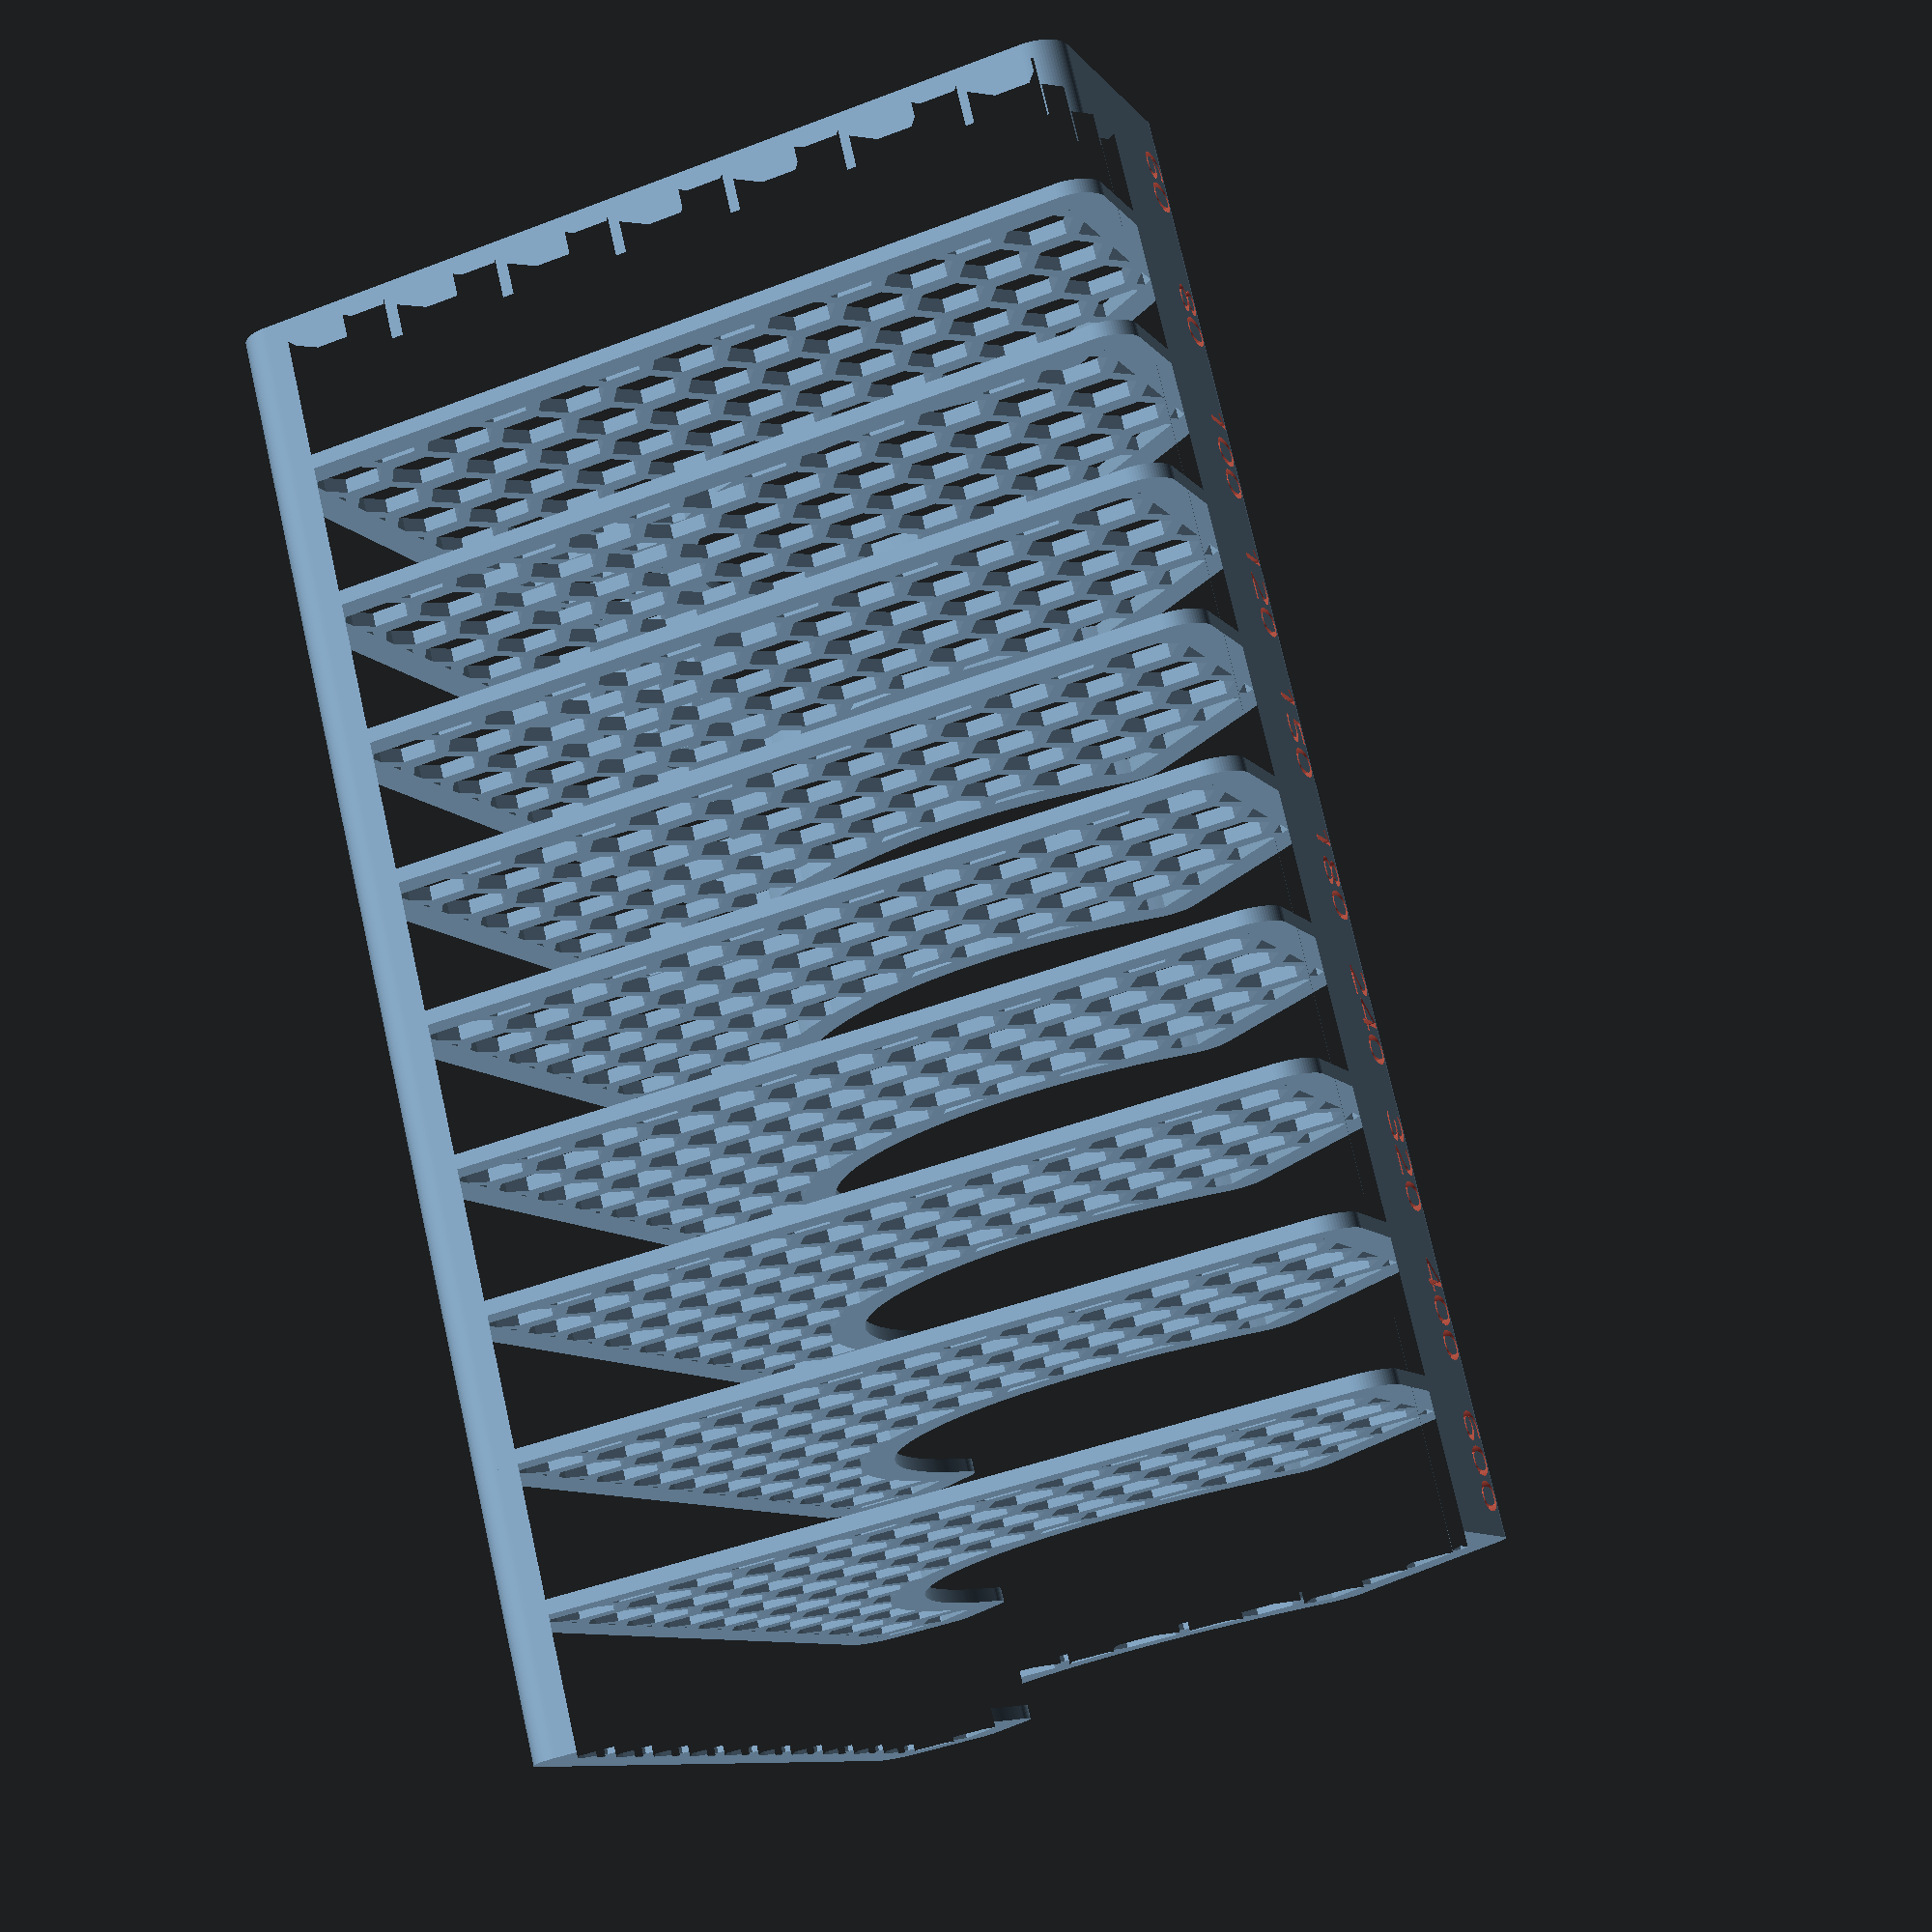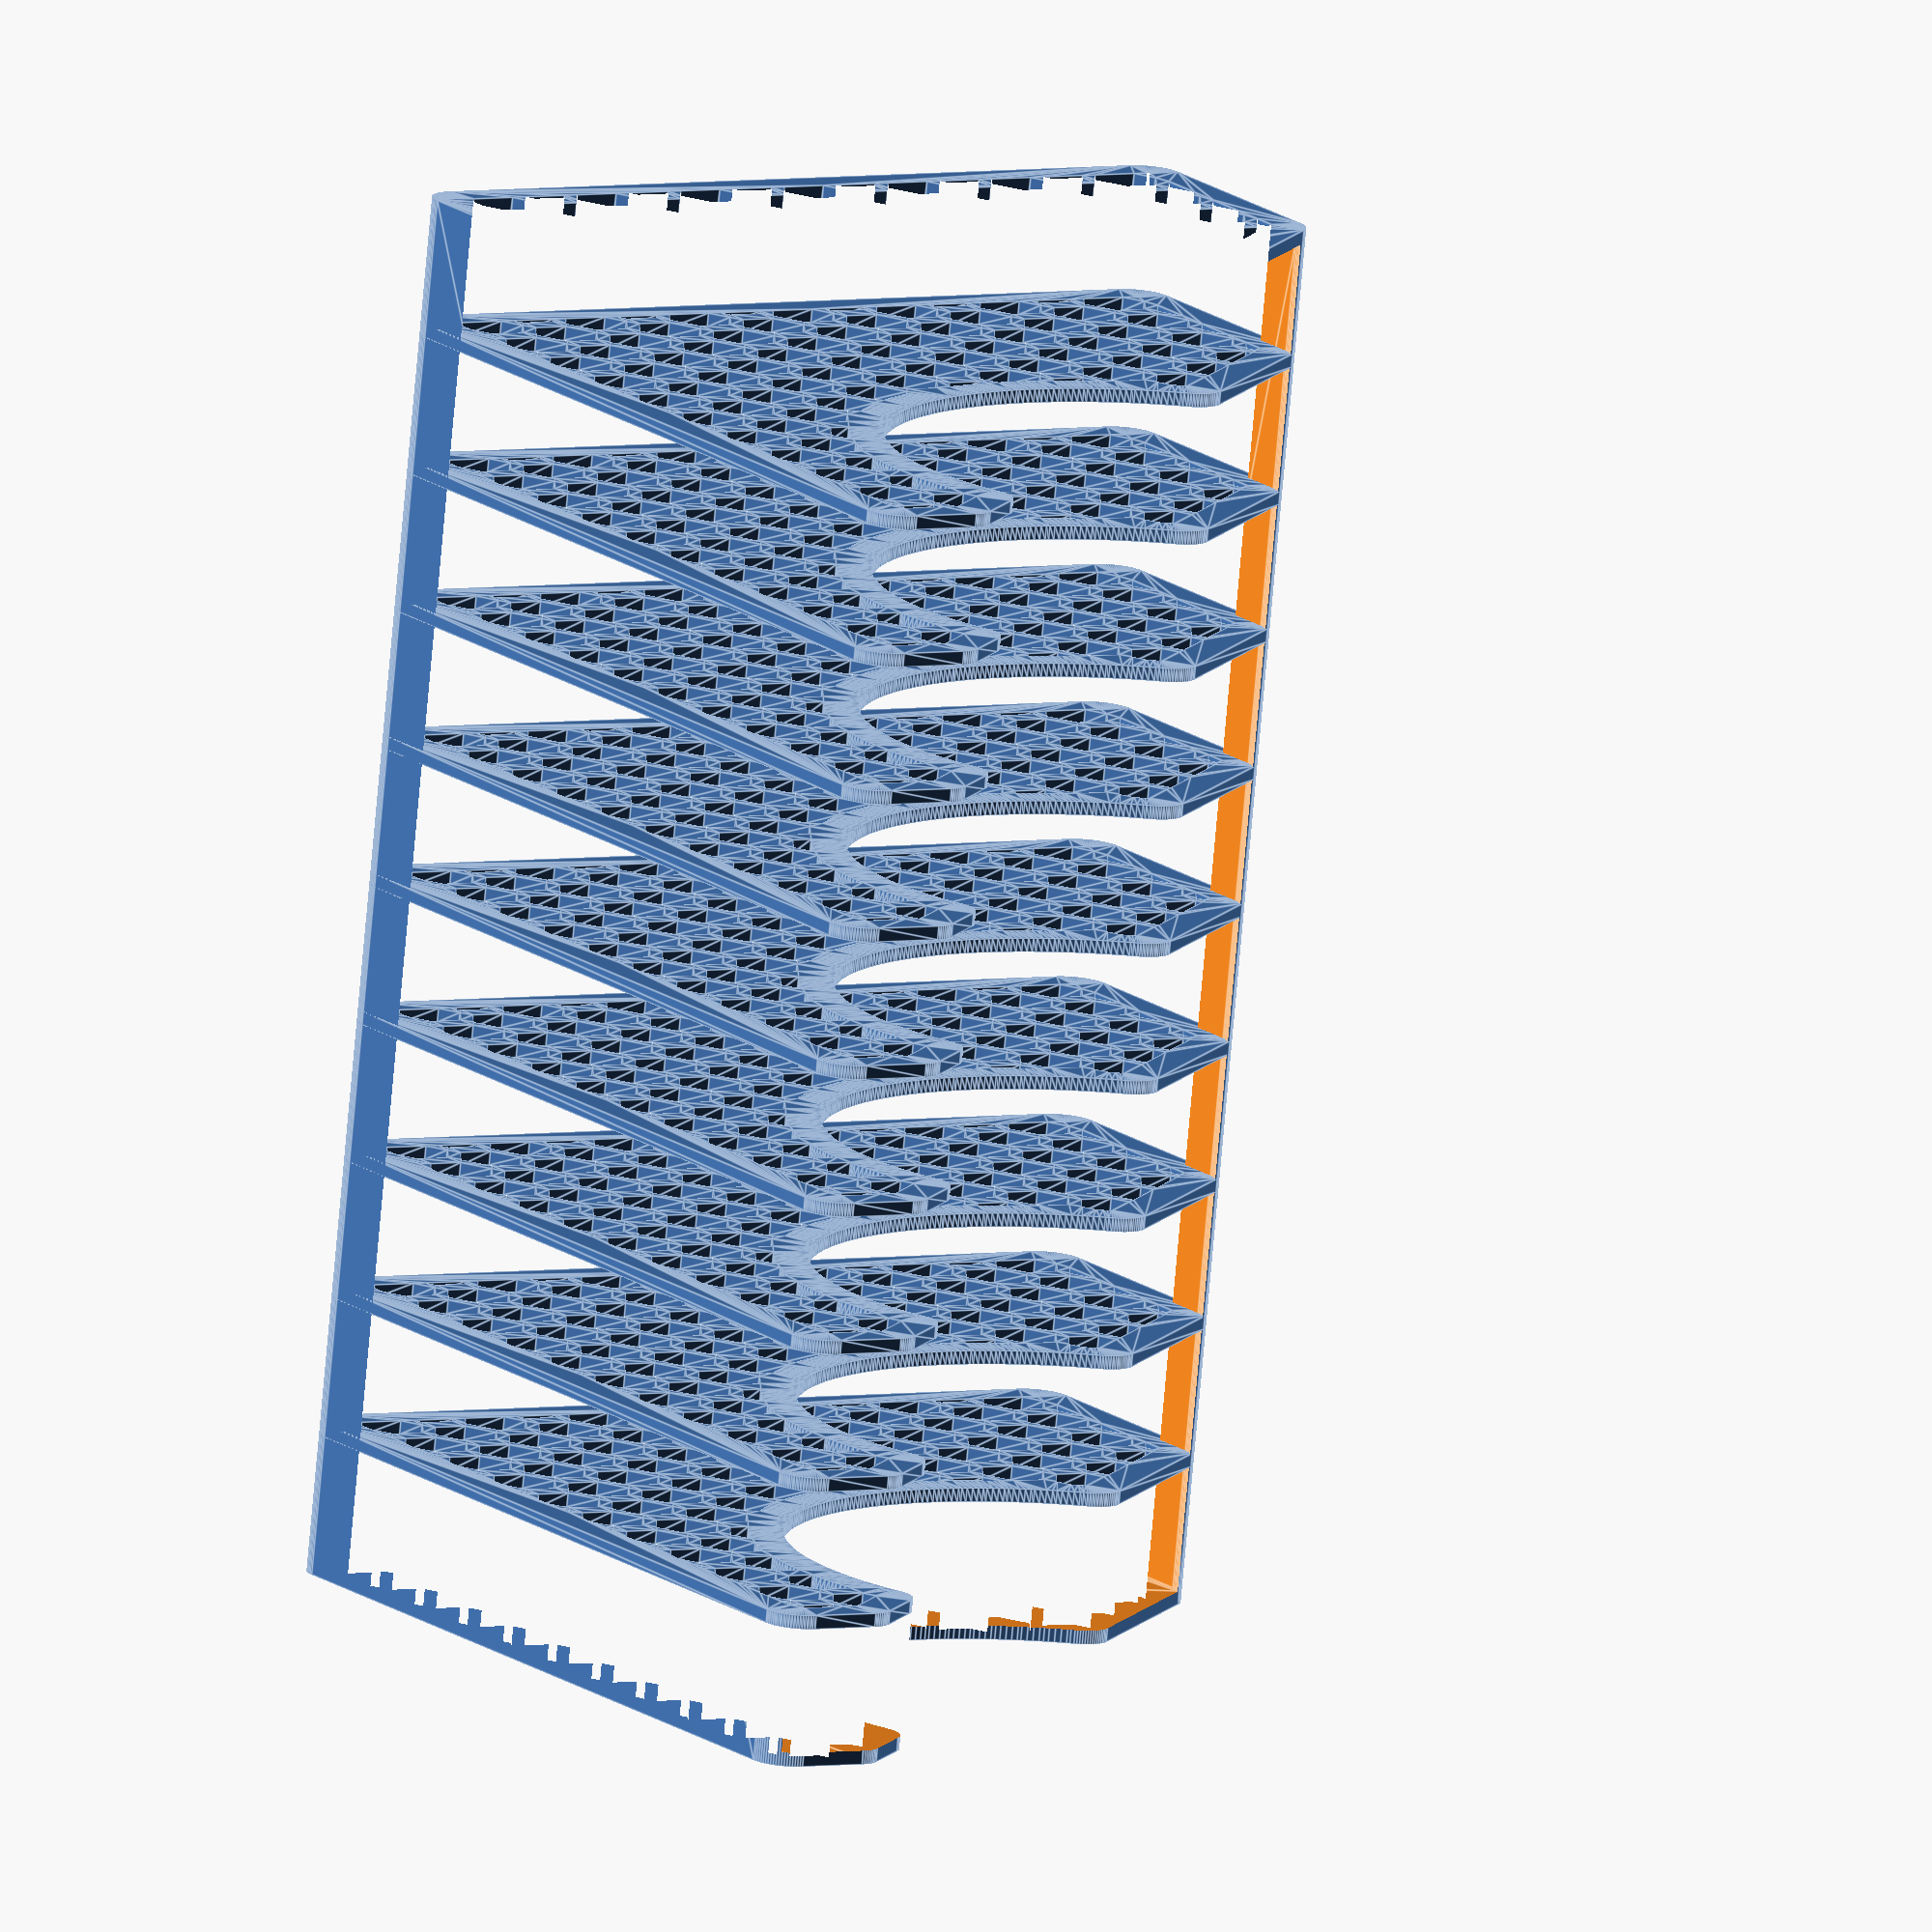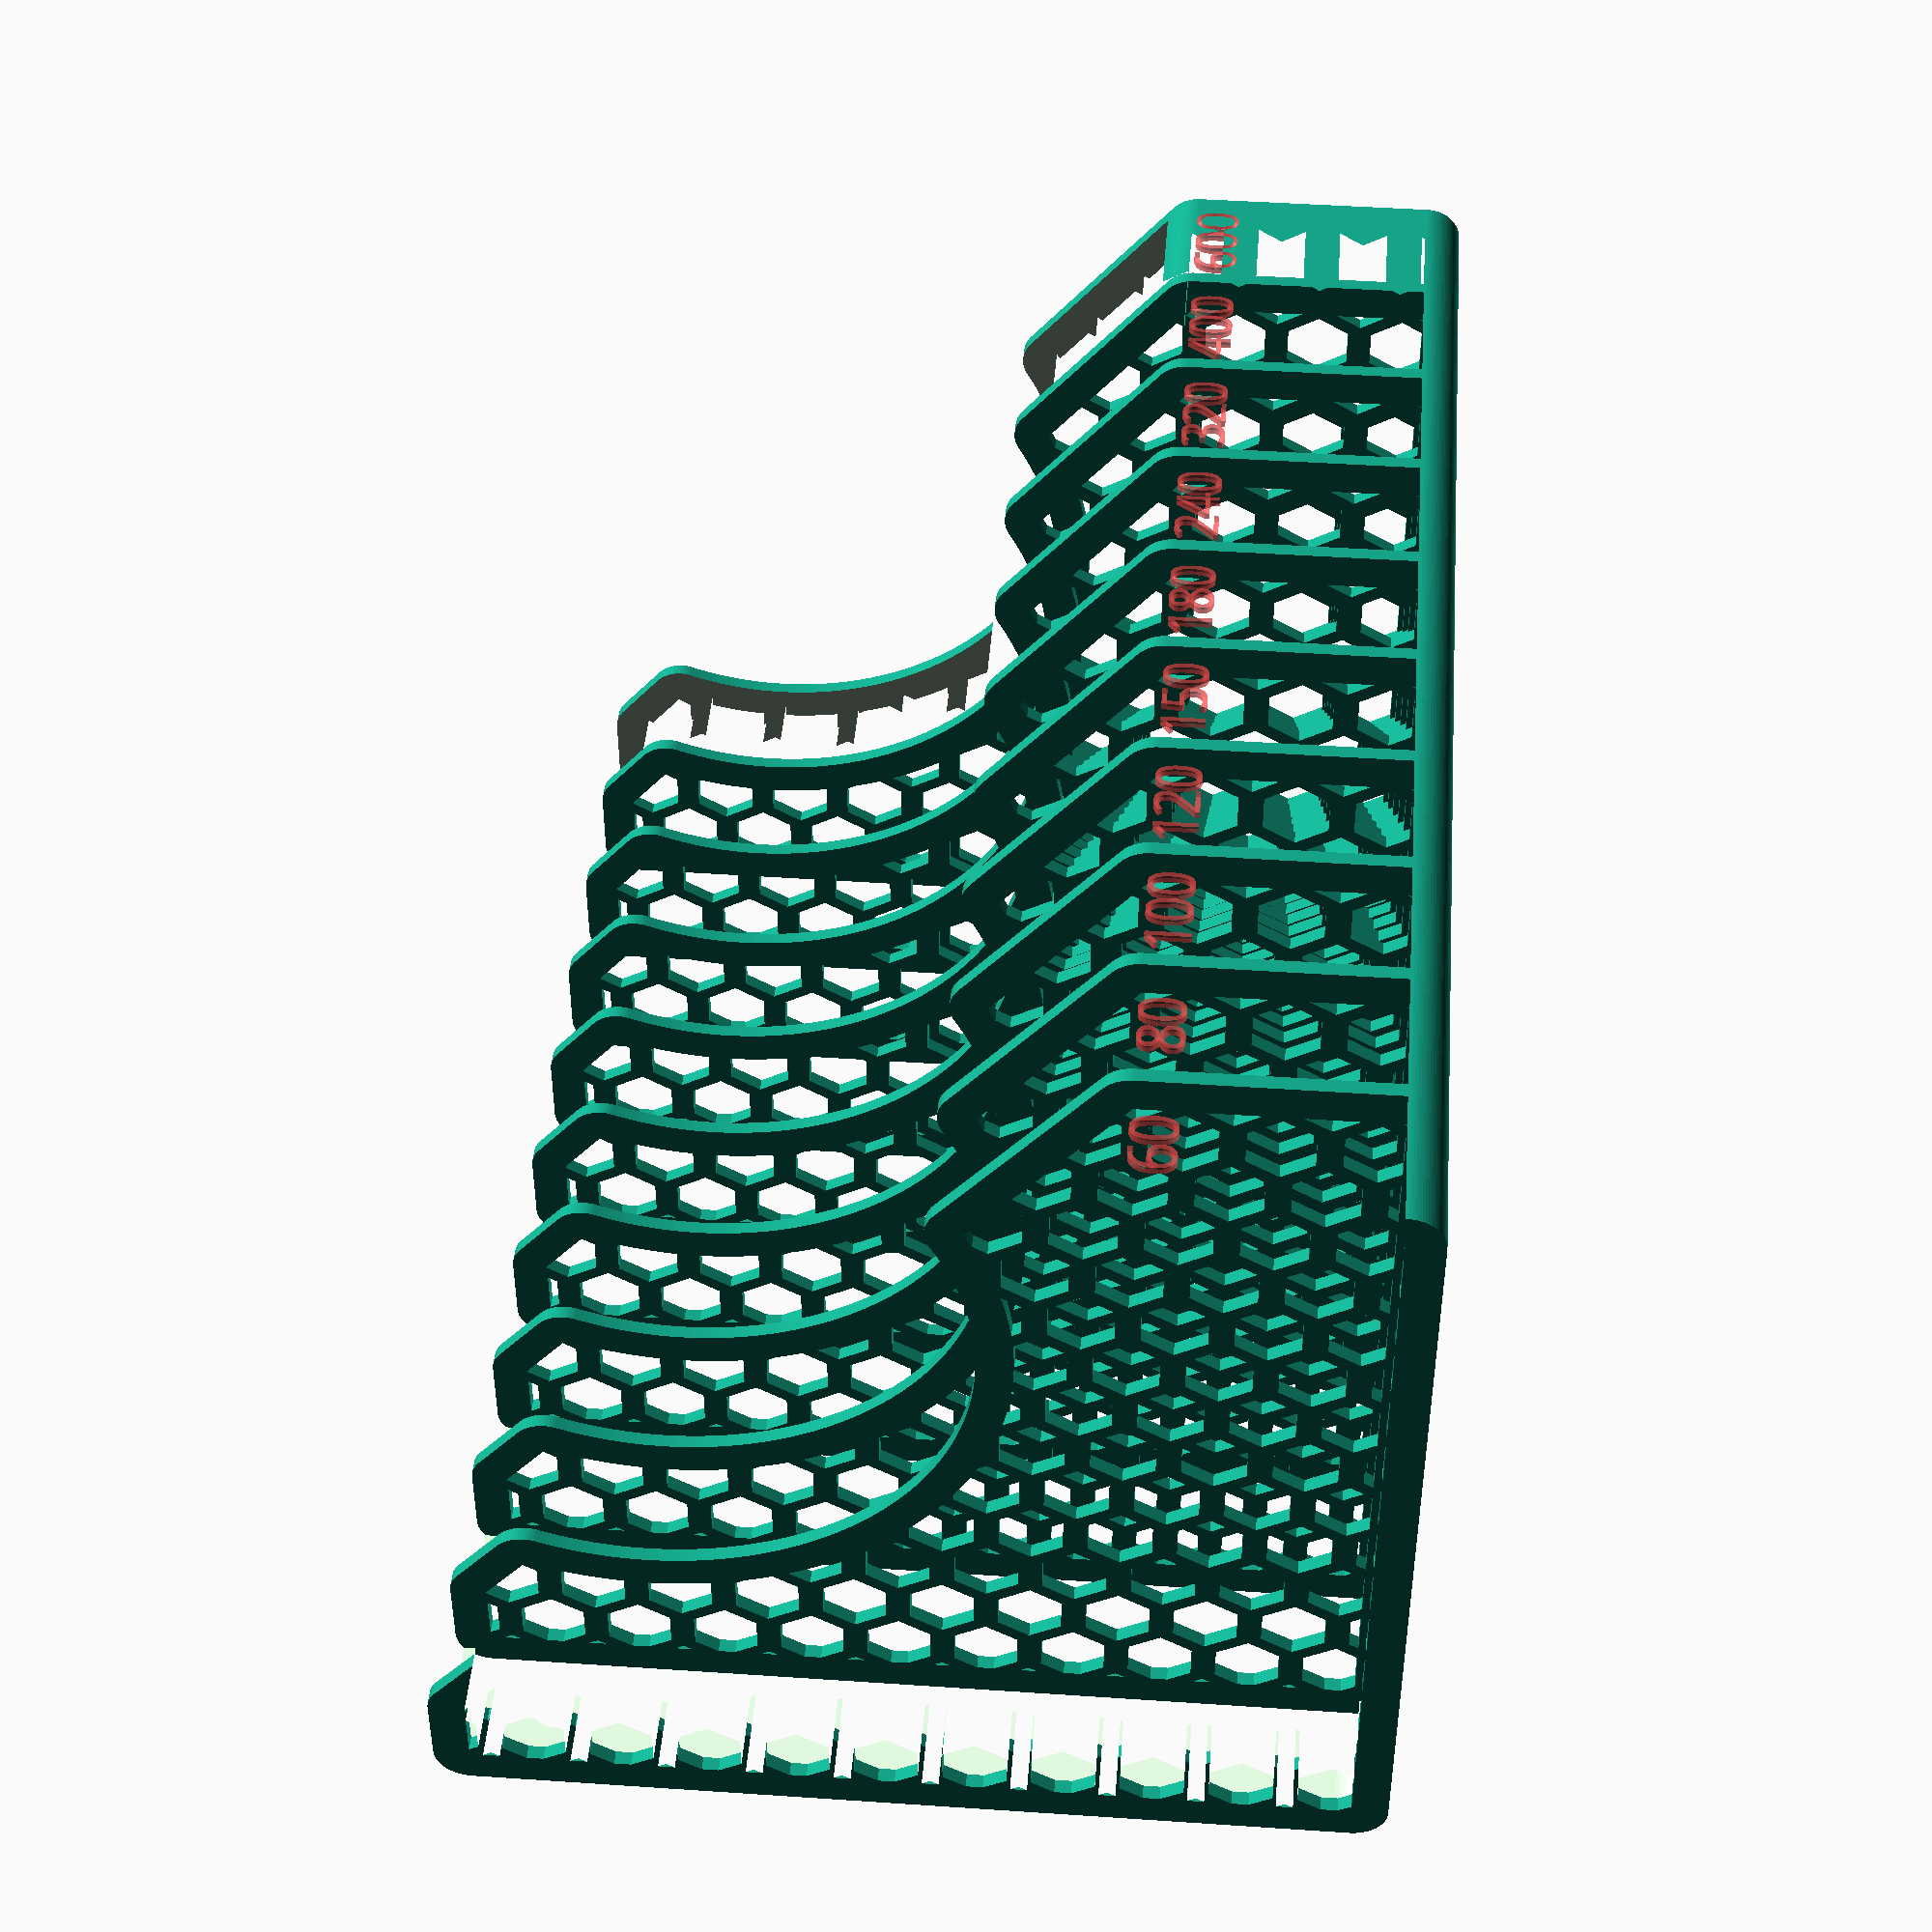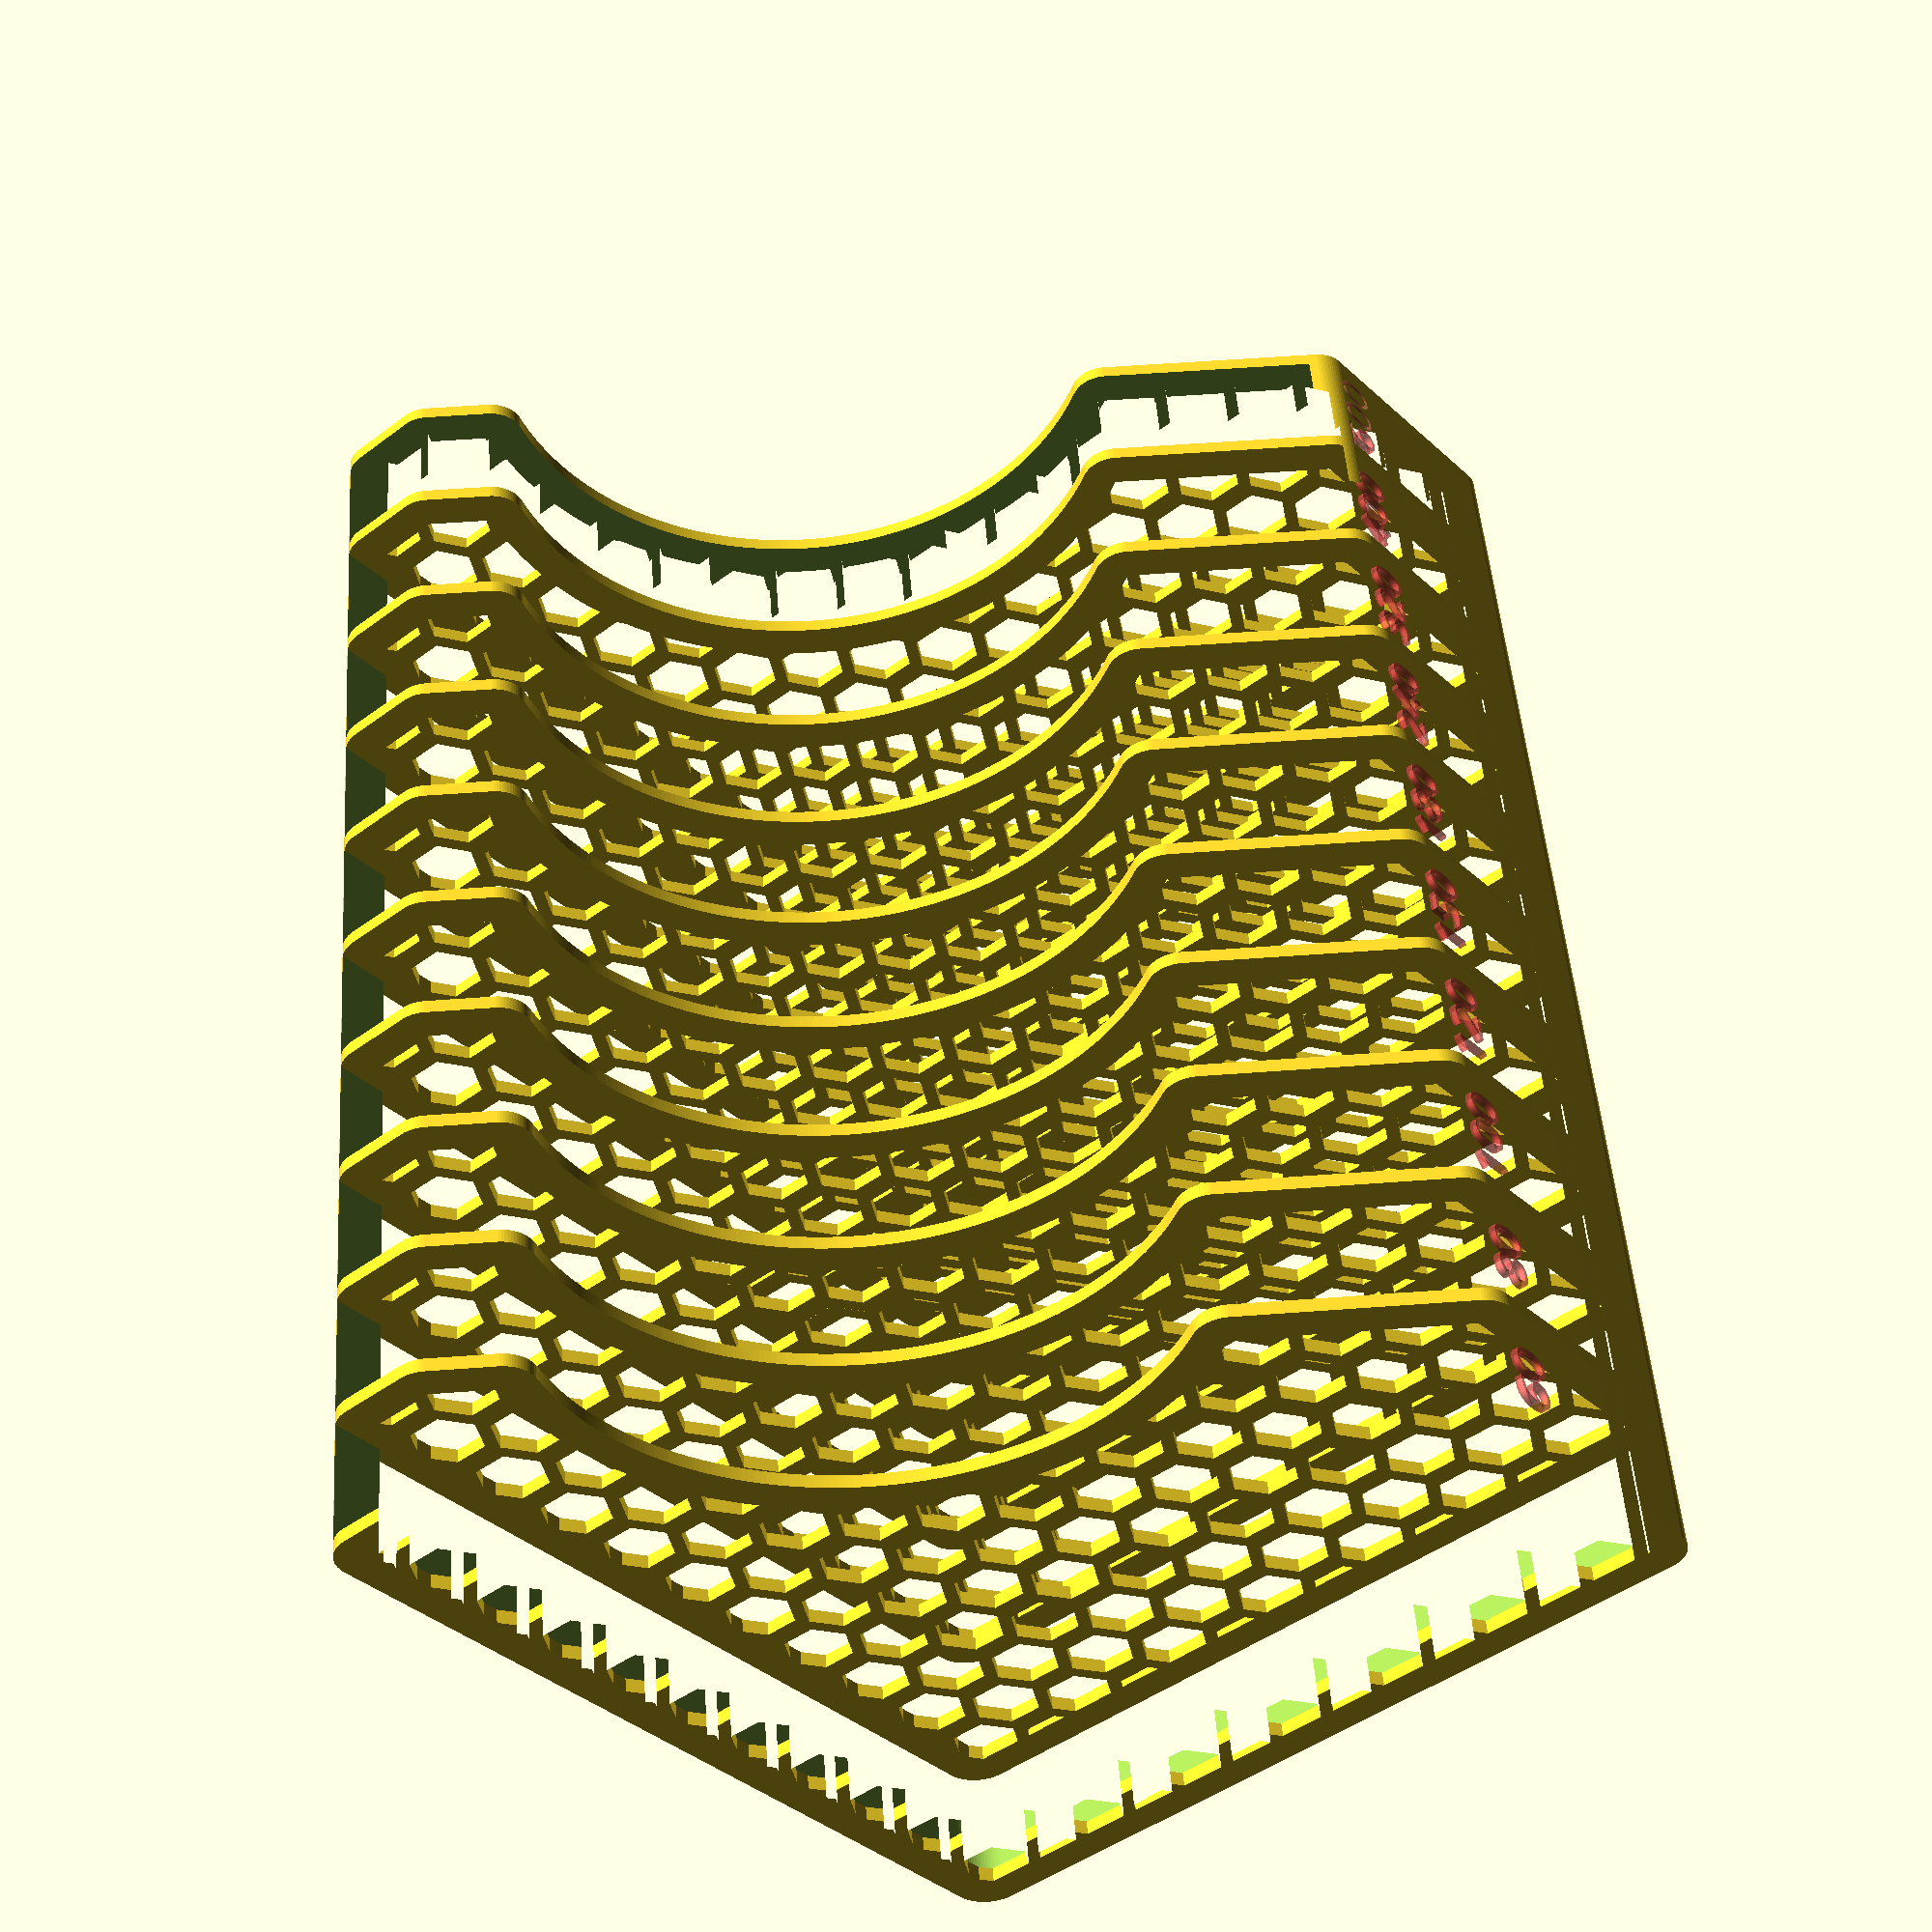
<openscad>
$fa = 1;
$fs = 0.4;


/* [Box dimension] */
box_width=200;
box_depth=124;
box_height=130;
wall_width=2; //[1:0.1:5]
drill_hole=5;
grip_hole=true;
grip_hole_radius=50;

/* [Pattern config] */
pattern_enable=true;
pattern_radius=5;
pattern_distance=2;
pattern_border_distance=5;

/* [Font config] */
// comma seperated list, for each element one seperator will be created
front_text="60,80,100,120,150,180,240,320,400,600";
front_text_size=6;
front_text_inverted=true;

/* [hidden] */
front_height=box_height/3;
parts = get_parts(front_text, ",");
x_step = box_width / len(parts);


rotate(a=90, v=[1, 0, 0])
create_sandpaper_box();
//create_shape(box_width, box_depth, box_height);

module create_sandpaper_box(){ 
   if ( front_text_inverted )
      difference(){
         create_frame();
      
         translate([1, 0, 0])
         for( i = [0:len(parts)] ) #create_text(i);
      }
   else{
      create_frame();
      color("Red")
      for( i = [0:len(parts)] ) create_text(i);
      }

   for( i = [0:len(parts)] )create_seperator(i);
}

module create_frame(){
   difference() {
      create_shape(box_width, box_depth, box_height);

      translate([wall_width, wall_width, wall_width])
      create_shape(box_width-2*wall_width, box_depth-2*wall_width, box_height*2, false);
  
      create_drill_hole( box_depth-wall_width*2.5, box_height-15, x_step/2 );
      create_drill_hole( box_depth-wall_width*2.5, box_height-15, box_width-x_step/2 );
   }
}

module create_shape(width, depth, height, b_hole=true){ 
  linear_extrude(width)
  
  if ( b_hole && pattern_enable ) 
    add_pattern(depth, height){ create_polygon(depth, height, b_hole); }
  else create_polygon(depth, height, b_hole);
}  
 
module add_pattern( depth, height ){ 
  border=pattern_border_distance;
  
  difference(){
    children();

    intersection(){
      create_hexagon_holes( depth, height );
      offset(delta=-border)
        children();
    }
  }
}

module create_polygon(depth, height, b_hole=true){
  round=5;
  
  translate([round,round,0])
    minkowski() {
      difference() {
        polygon([[0,0],[depth-round*2,0],[depth-round*2,height-round*2],[depth-10-round*2,height-round*2],[0,front_height-round*2]]);  
        
        if ( b_hole && grip_hole ) {
          translate([box_depth/2.5, box_height-box_height/4, 0]) 
          circle(r=grip_hole_radius);
        }
      }  
      circle(round);
    }
}

module create_hexagon_holes( w, h ){
   d=pattern_radius*2;
   o=pattern_distance;
   w_count = w / d*2;
   h_count = h / d*3;
  
   for ( ih = [0:h_count] )
      for ( i = [0:w_count] ){ 
         x =  i * (d+o*2+d/3) + o + ((ih%2==0)? 0 : d*2/3 + o);
         y = ih * (d/2 + o/2) + o;
         translate([x, y, 0]) 
         circle(r=d/2, $fn=6);
      }
}
module create_drill_hole( x, y, z ){
   translate( [ x + wall_width, y, z ] )
   rotate(a=90, v=[0, 1, 0])
   cylinder(wall_width*3, r=drill_hole/2, true, $fn=30);
}

module create_seperator( i ){
   if ( i != 0 && i != len(parts) )
      translate([0, 0, i * x_step])
      create_shape(wall_width, box_depth, box_height);
}

module create_text( i ){
  x = (i * x_step) + (x_step*0.5);
  y = front_height-front_height/4;
  z = 0;
  height = 1;

  rotate(a=90, v=[0, -1, 0])
  translate([x, y, z])
  linear_extrude(height) text(parts[i], front_text_size, "Lora:style=Medium", halign="center");
}
  
function substr(string, start, length) = start < length ? str(string[start], substr(string, start + 1, length)) : "";

function get_parts( string, sep ) =
  let( parts = search(sep, front_text, num_returns_per_match = 0)[0] )
  concat( [for( i = [0:len(parts)] ) 
      let(i_start = i == 0? 0 : parts[i-1] + 1, 
          i_end = i == len( parts )? len(front_text) : parts[i] )
      substr( front_text, i_start, i_end ) ] );





</openscad>
<views>
elev=8.9 azim=13.6 roll=200.6 proj=p view=wireframe
elev=345.1 azim=186.0 roll=328.5 proj=o view=edges
elev=315.0 azim=89.9 roll=94.5 proj=p view=solid
elev=37.2 azim=174.6 roll=40.6 proj=p view=wireframe
</views>
